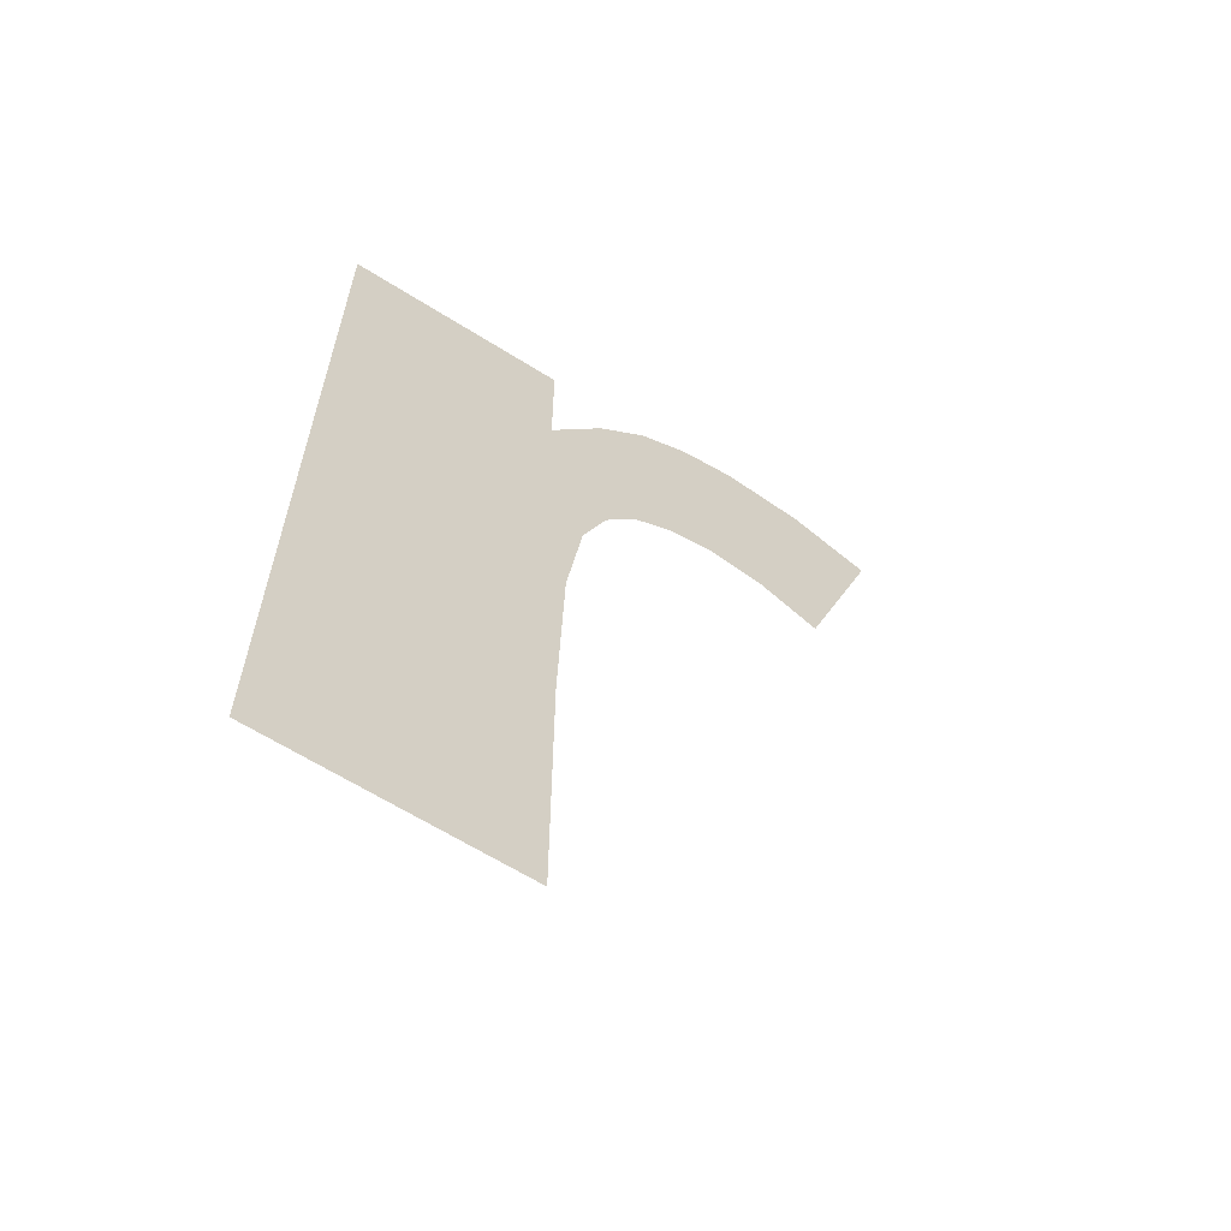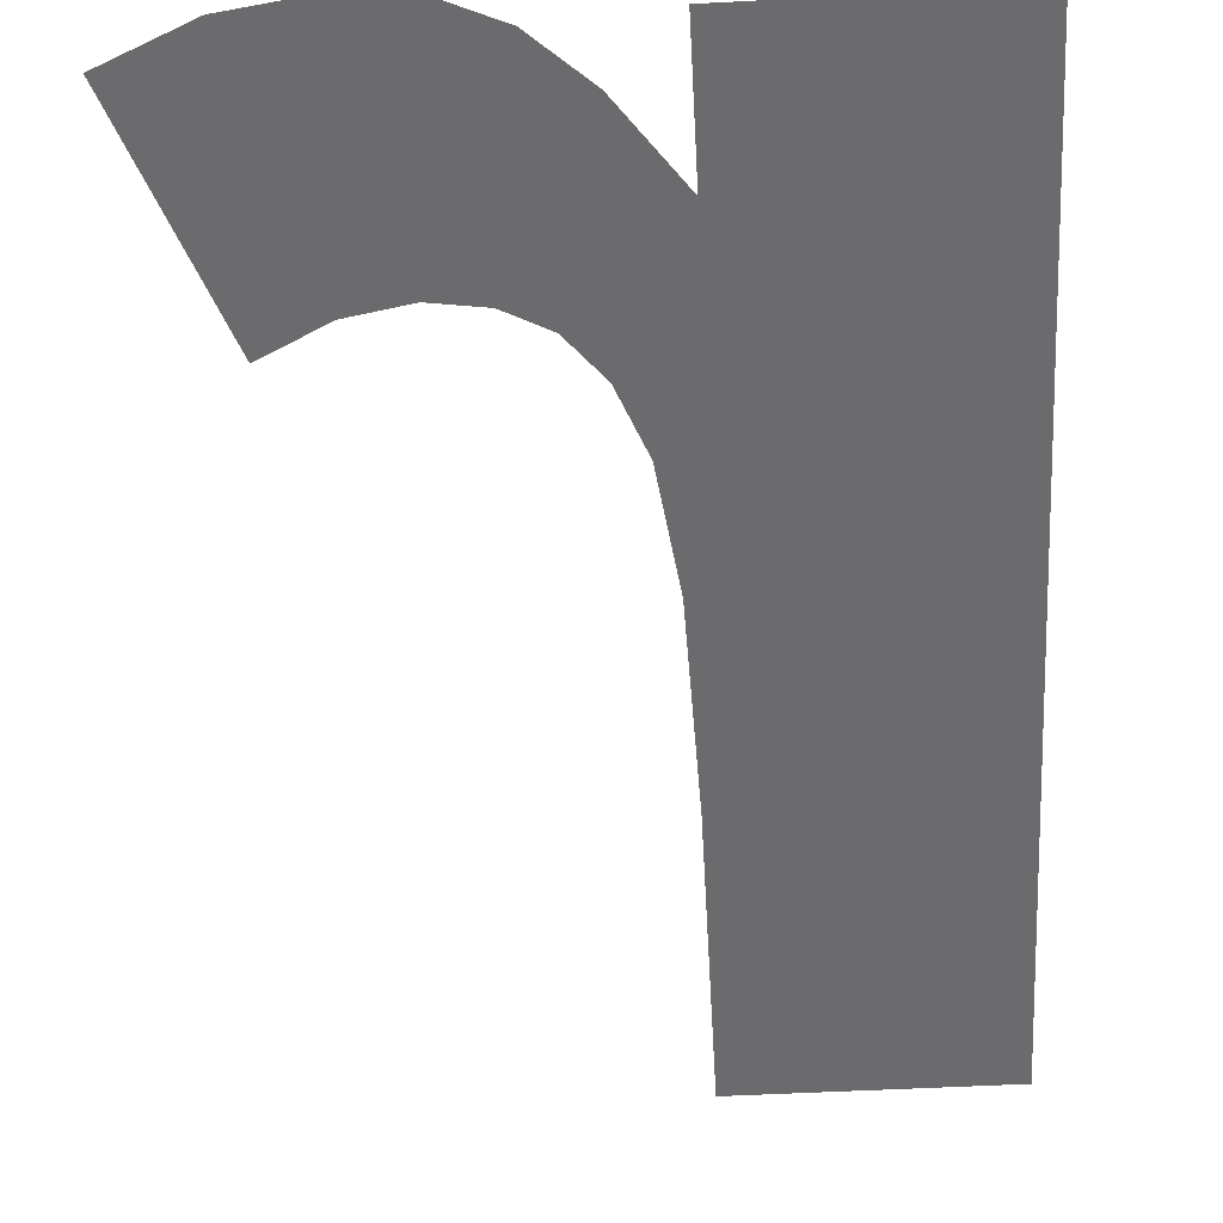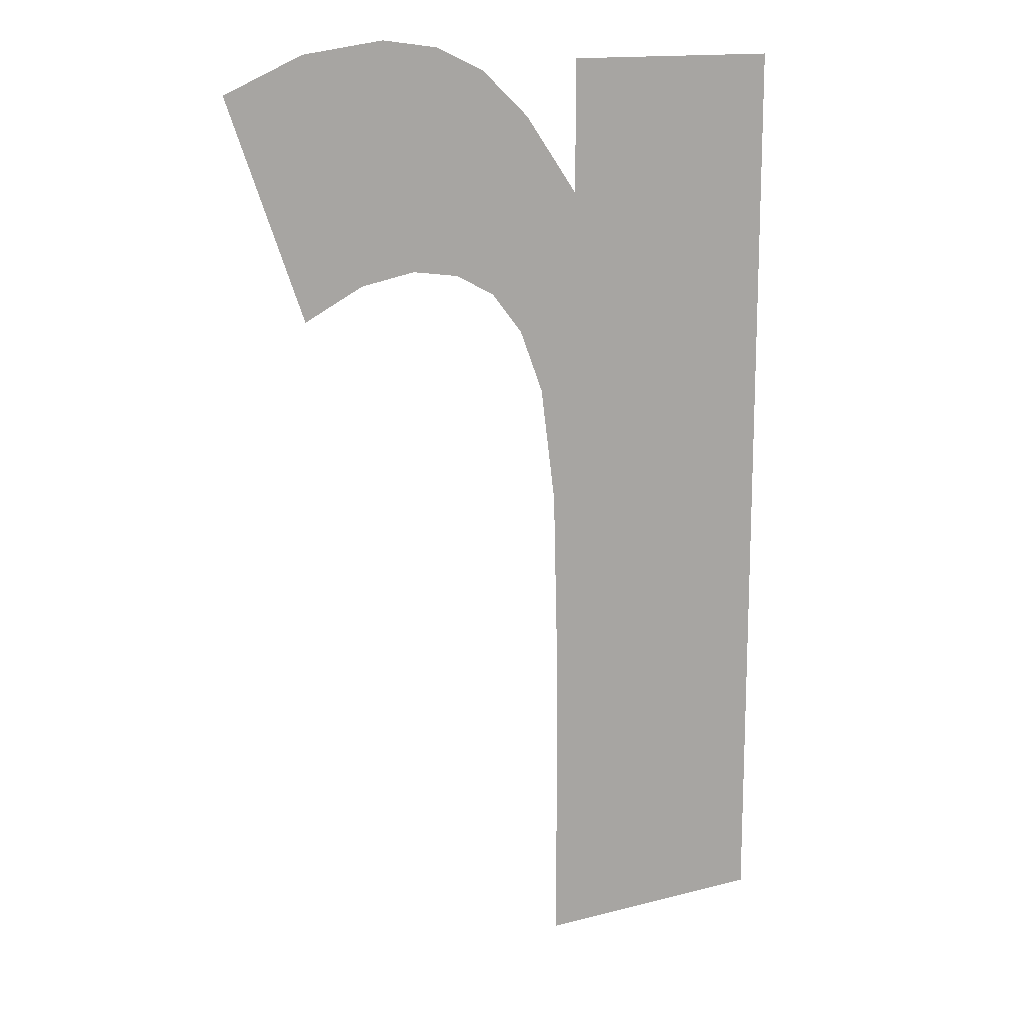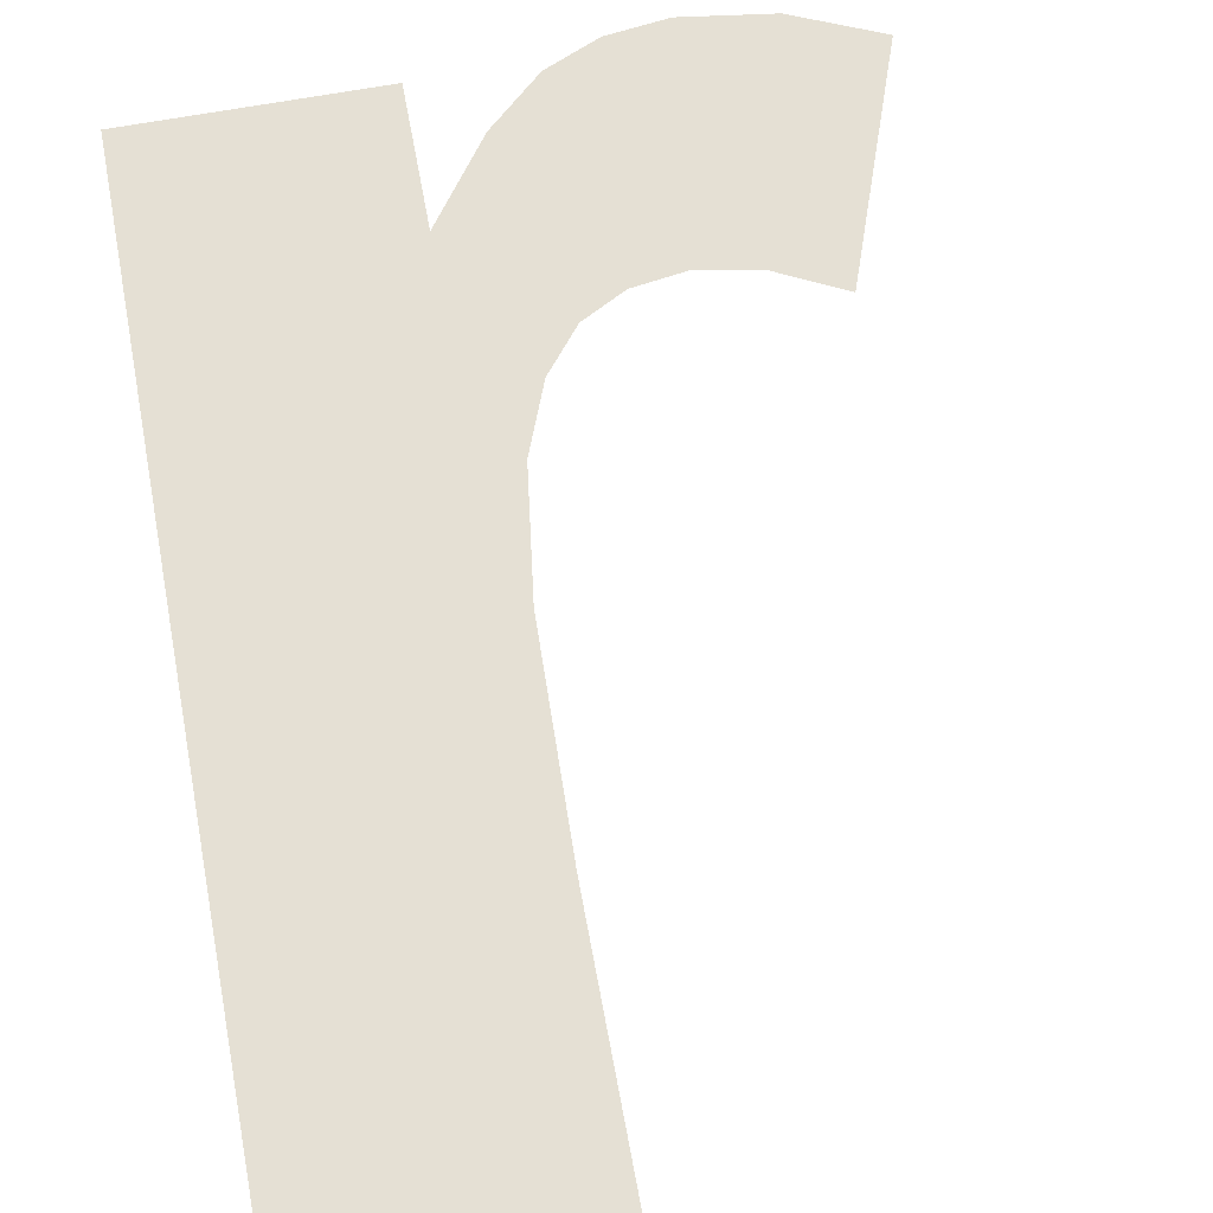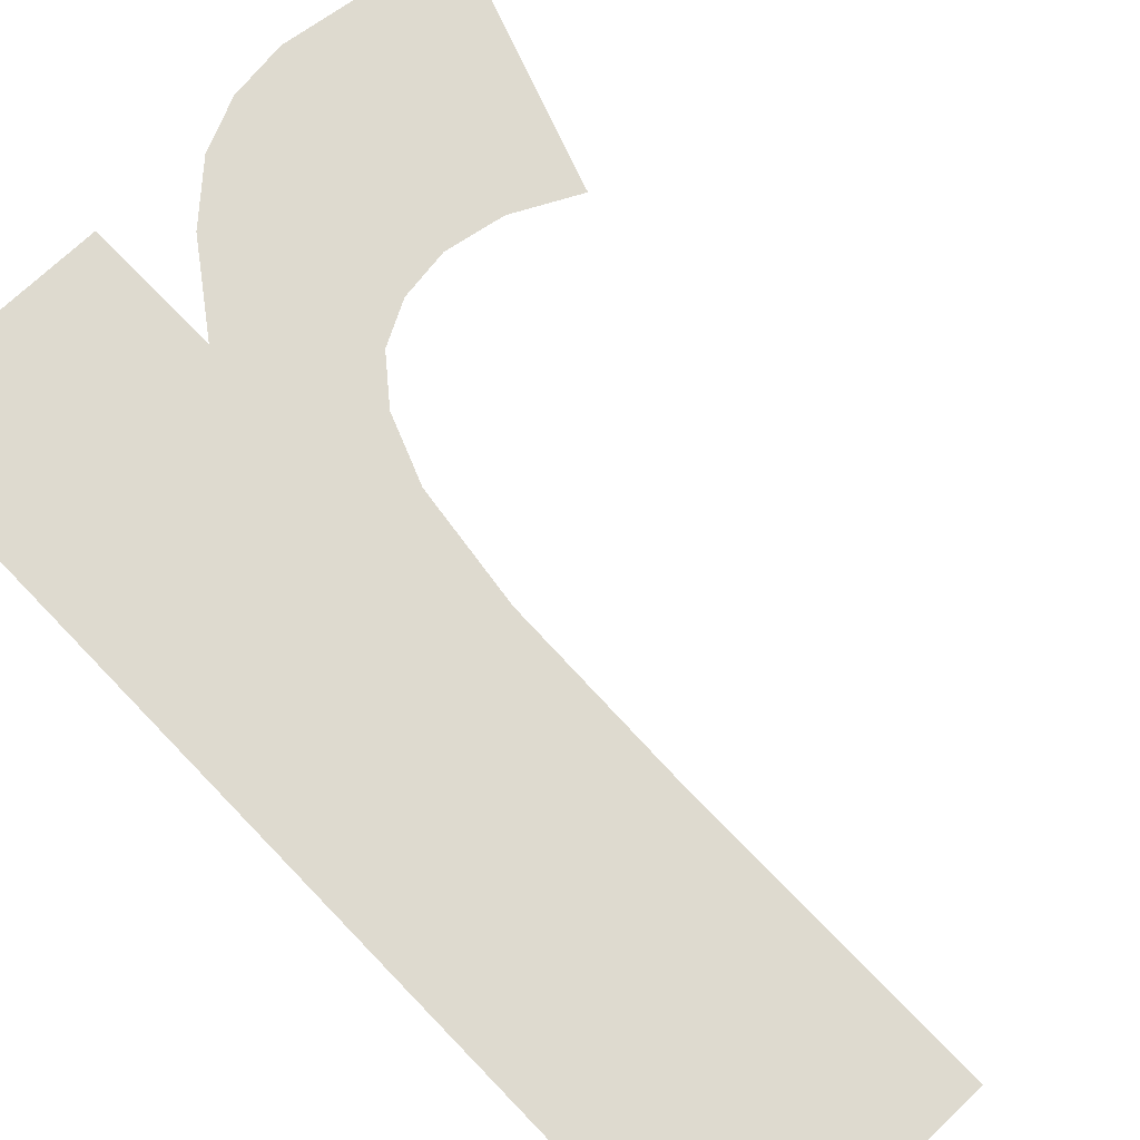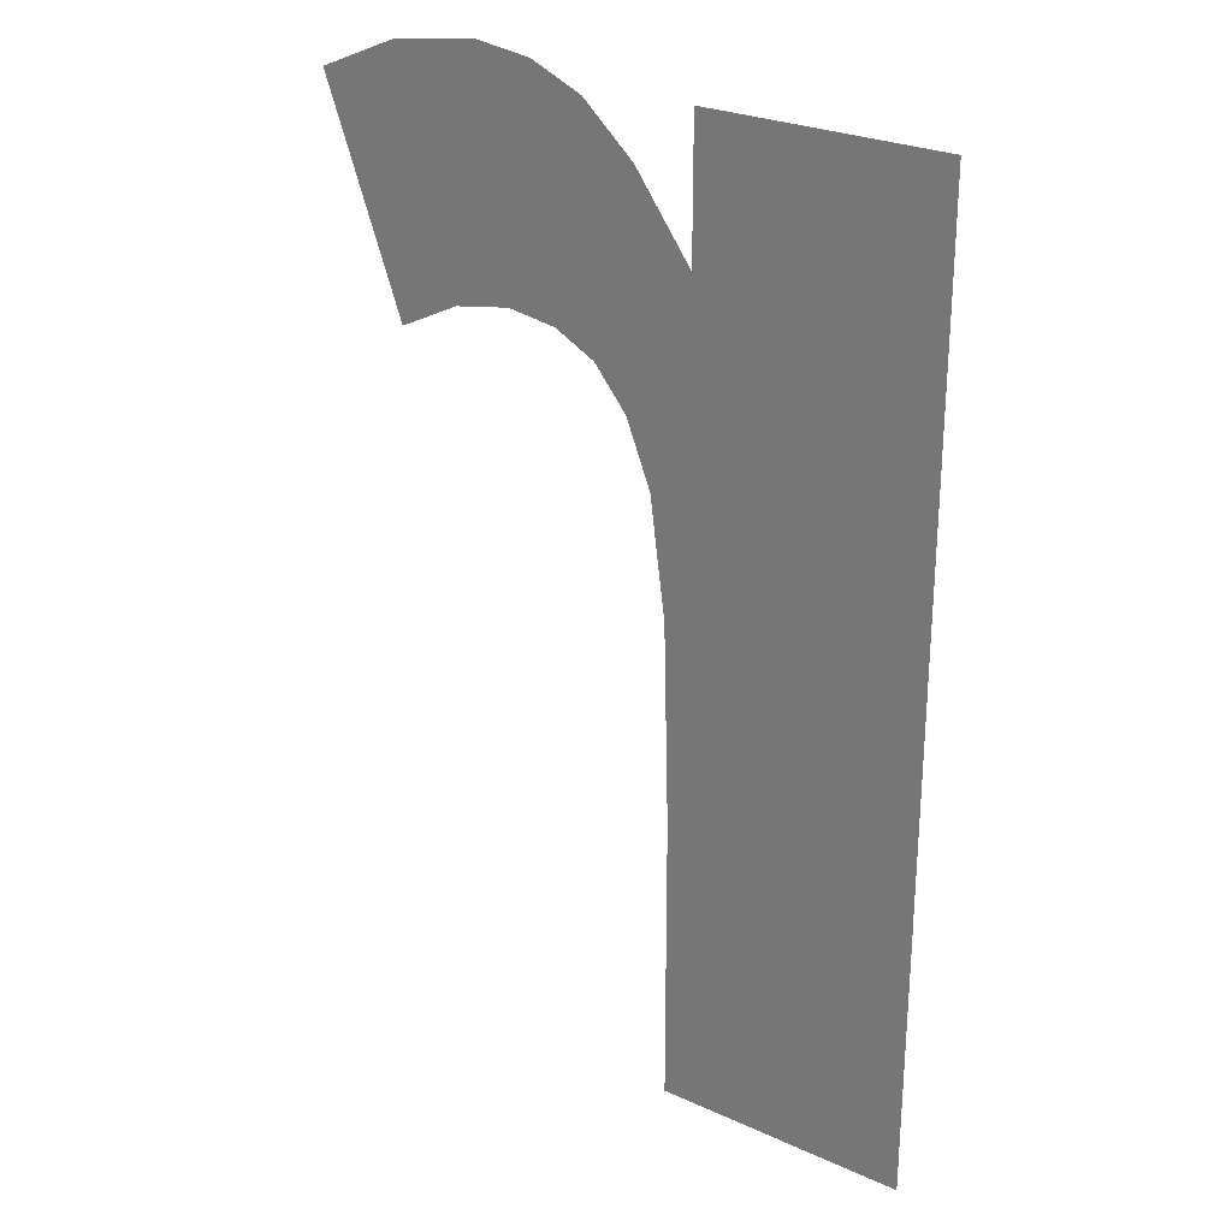
<metadata>
{"format":"obj","ext":"obj","renderer":"f3d","projection":"perspective","resolution":1024,"background":"white","views":[{"elev":-63.6,"azim":-32.4,"up":"+Y"},{"elev":-53.5,"azim":-176.8,"up":"+Z"},{"elev":14.6,"azim":150.8,"up":"+Y"},{"elev":65.8,"azim":-10.5,"up":"+Z"},{"elev":71.0,"azim":-43.8,"up":"+Z"},{"elev":26.6,"azim":-144.7,"up":"+Y"}]}
</metadata>
<code>
o #ID31
v 0.2284 0.5988 0.5395
v 0.229 0.5898 0.5395
v 0.2289 0.5842 0.5395
v 0.23 0.601 0.5395
v 0.2295 0.5931 0.5395
v 0.2302 0.5949 0.5395
v 0.2314 0.6023 0.5395
v 0.2311 0.596 0.5395
v 0.2322 0.5966 0.5395
v 0.2328 0.6029 0.5395
v 0.2336 0.5969 0.5395
v 0.2344 0.6031 0.5395
v 0.2352 0.5966 0.5395
v 0.2368 0.6028 0.5395
v 0.2369 0.5957 0.5395
v 0.239 0.6018 0.5395
v 0.2284 0.6025 0.5395
v 0.2219 0.5761 0.5395
v 0.2219 0.6025 0.5395
v 0.2289 0.5761 0.5395
v 0.2289 0.5842 0.5395
v 0.2284 0.5988 0.5395
v 0.2289 0.5761 0.5395
v 0.2219 0.5761 0.5395
v 0.2284 0.6025 0.5395
v 0.2219 0.6025 0.5395
v 0.239 0.6018 0.5395
v 0.2368 0.6028 0.5395
v 0.2369 0.5957 0.5395
v 0.2352 0.5966 0.5395
v 0.2344 0.6031 0.5395
v 0.2336 0.5969 0.5395
v 0.2328 0.6029 0.5395
v 0.2322 0.5966 0.5395
v 0.2314 0.6023 0.5395
v 0.2311 0.596 0.5395
v 0.2302 0.5949 0.5395
v 0.23 0.601 0.5395
v 0.2295 0.5931 0.5395
v 0.229 0.5898 0.5395
f 1 2 3
f 2 1 4
f 2 4 5
f 5 4 6
f 6 4 7
f 6 7 8
f 8 7 9
f 9 7 10
f 9 10 11
f 11 10 12
f 11 12 13
f 13 12 14
f 13 14 15
f 15 14 16
f 17 18 19
f 18 17 1
f 18 1 20
f 20 1 3
f 21 22 23
f 23 22 24
f 22 25 24
f 26 24 25
f 27 28 29
f 29 28 30
f 28 31 30
f 30 31 32
f 31 33 32
f 32 33 34
f 33 35 34
f 34 35 36
f 36 35 37
f 35 38 37
f 37 38 39
f 39 38 40
f 38 22 40
f 21 40 22

</code>
